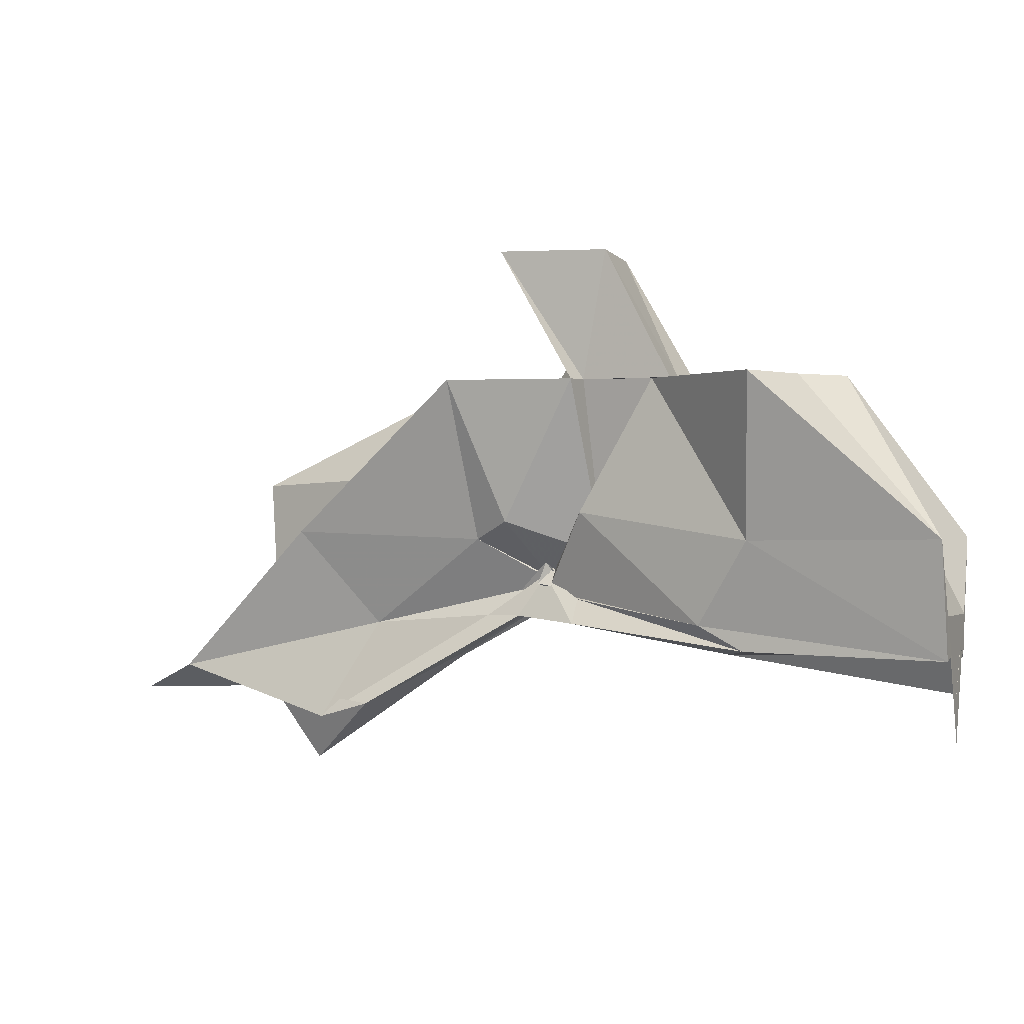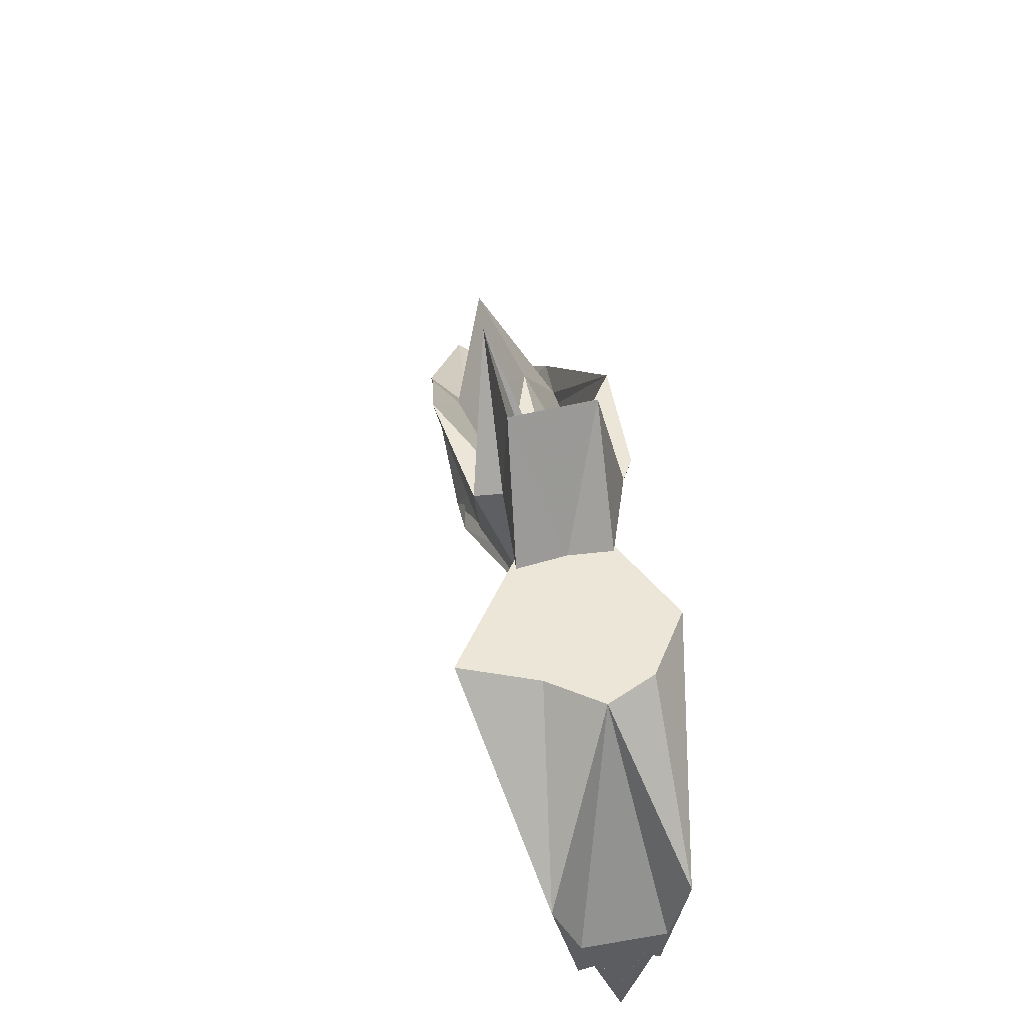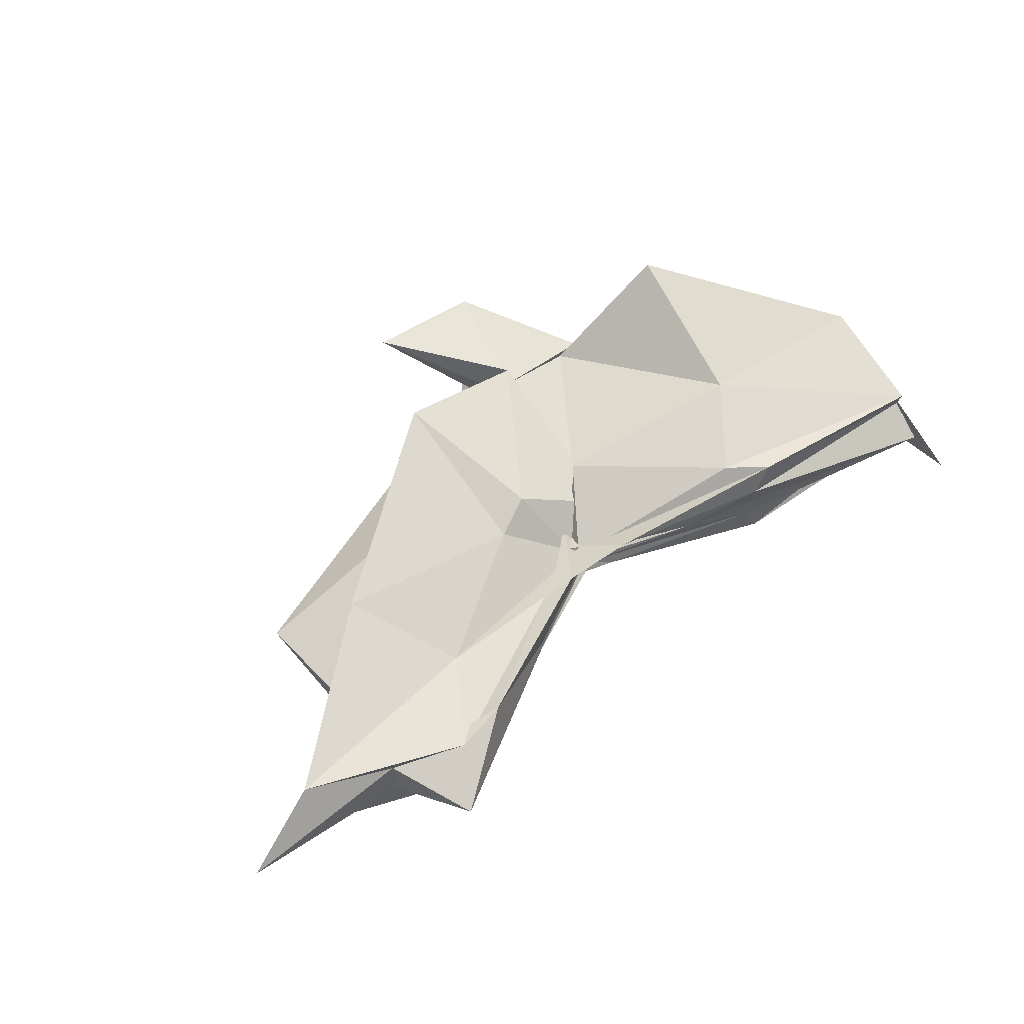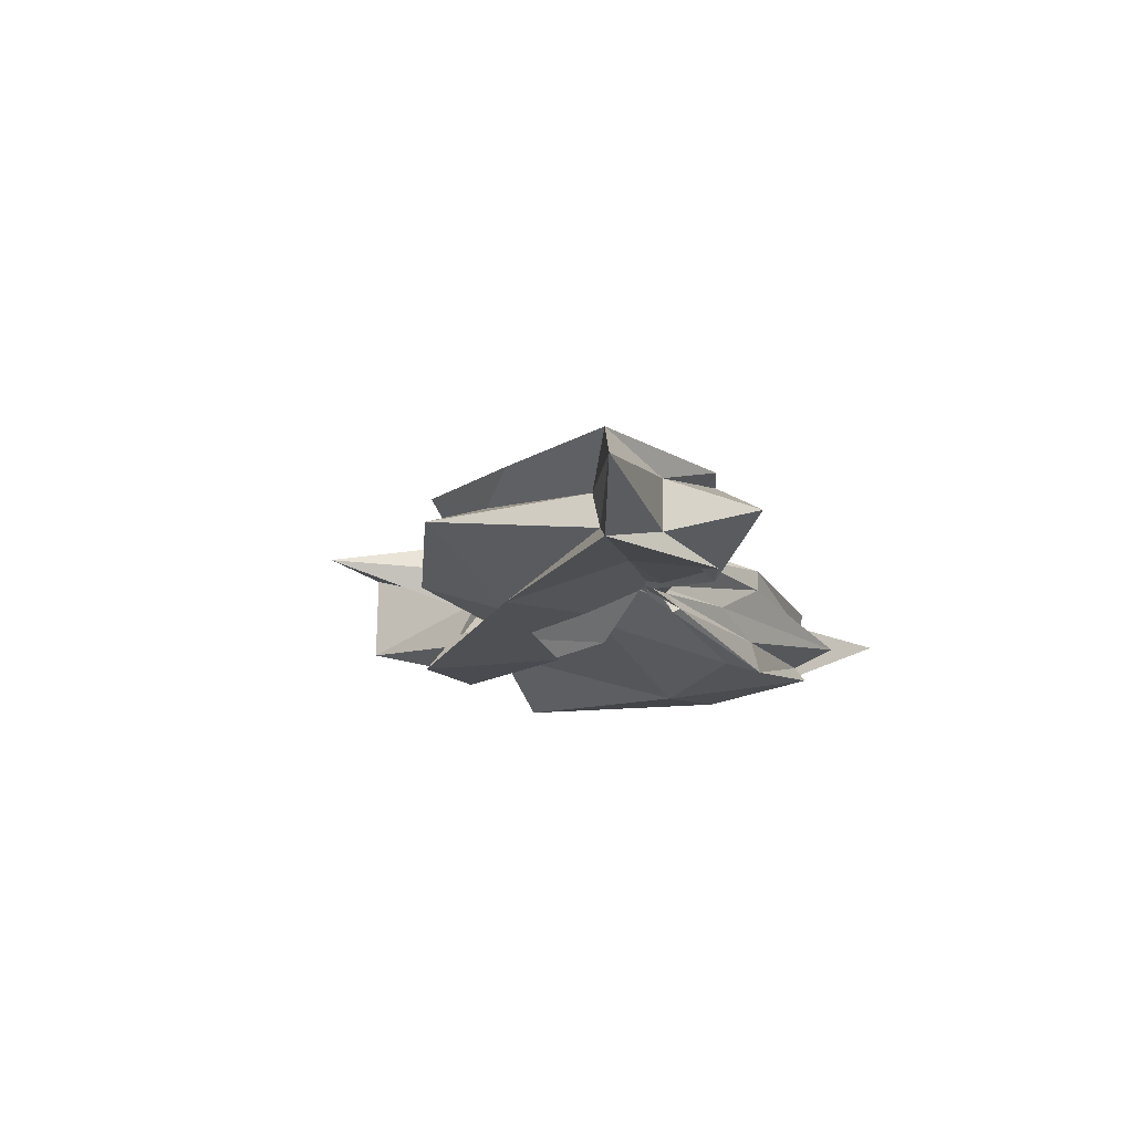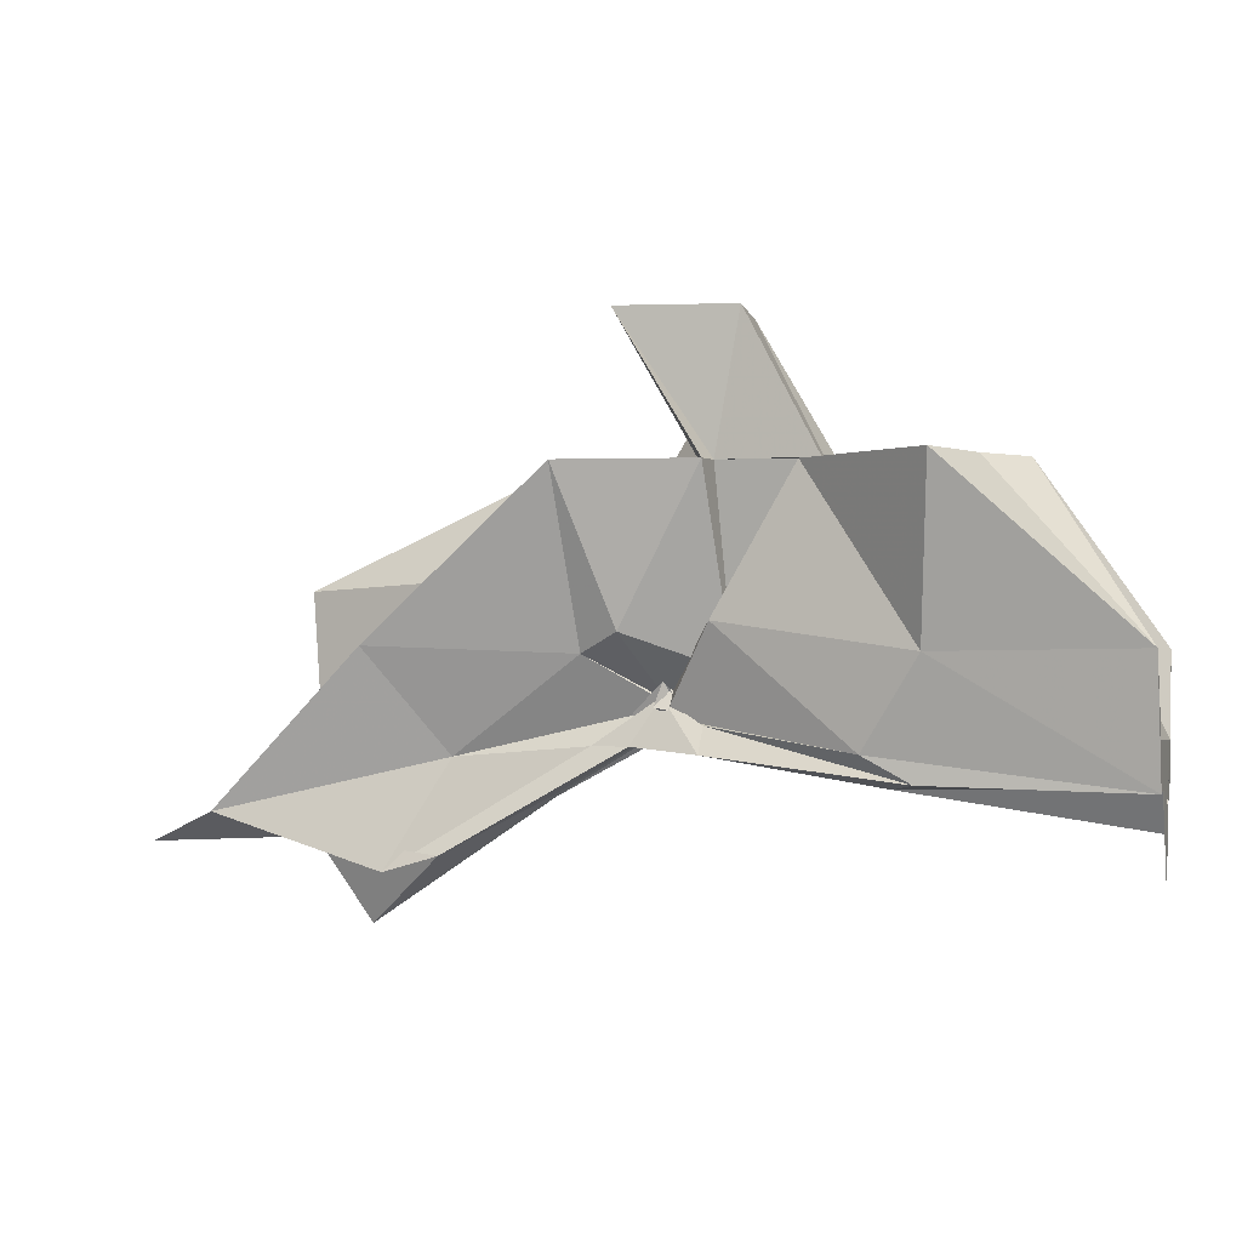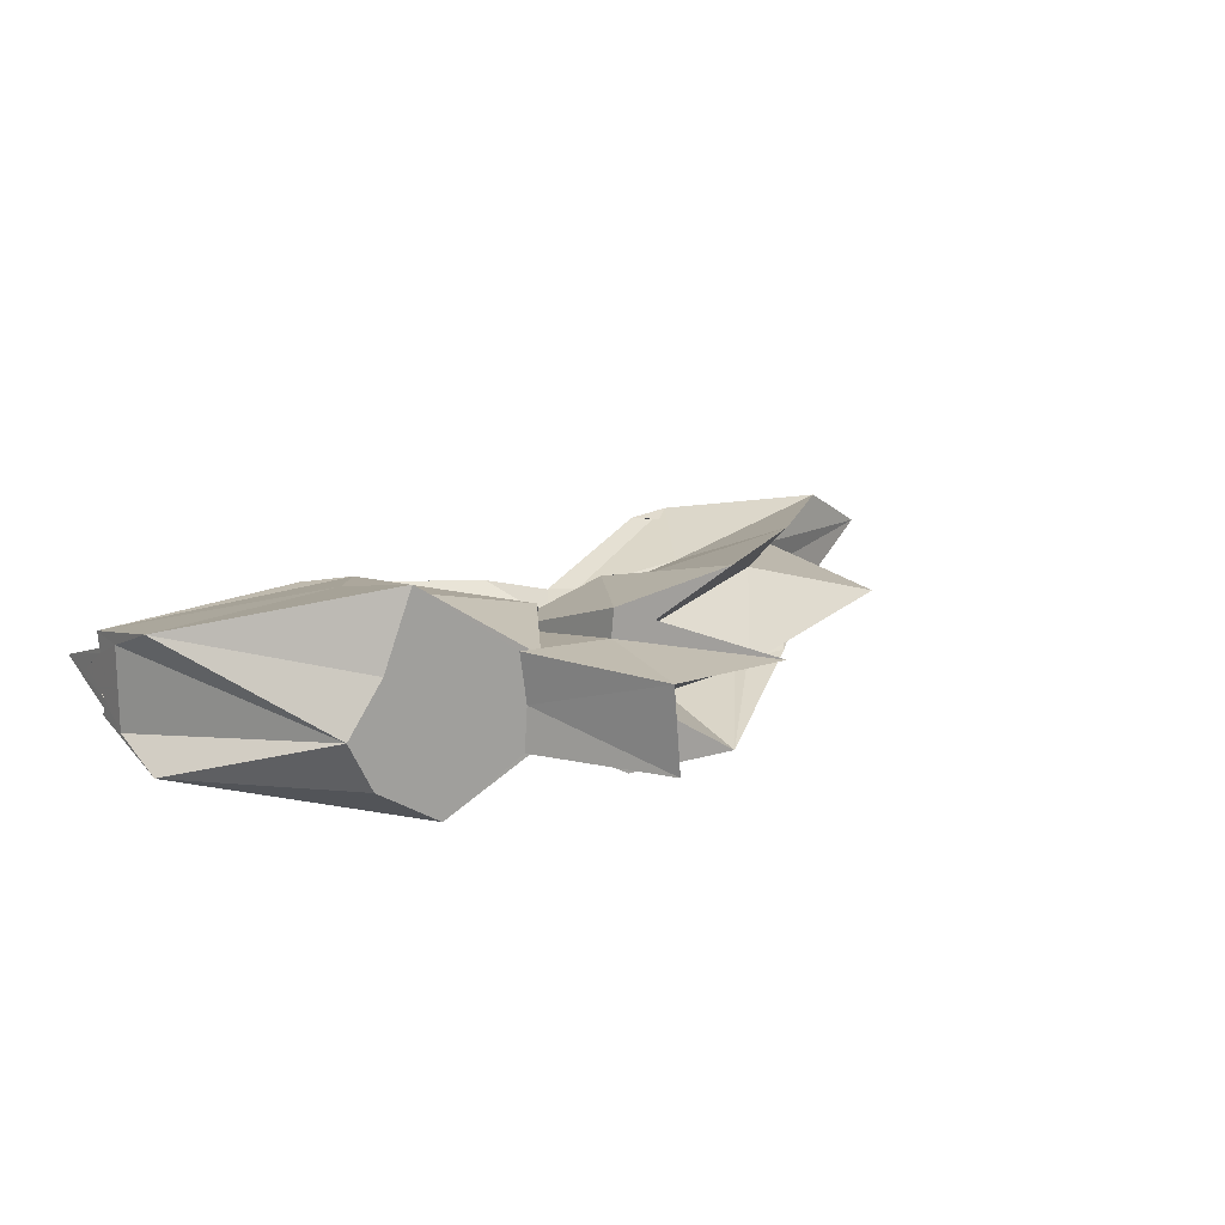
<metadata>
{"format":"obj","ext":"obj","renderer":"f3d","projection":"perspective","resolution":1024,"background":"white","views":[{"elev":0.1,"azim":-157.0,"up":"+Z"},{"elev":49.1,"azim":-101.0,"up":"+Z"},{"elev":58.3,"azim":145.3,"up":"+Y"},{"elev":-12.7,"azim":109.7,"up":"+Y"},{"elev":-1.2,"azim":-162.7,"up":"+Z"},{"elev":17.3,"azim":-33.4,"up":"+Y"}]}
</metadata>
<code>
v -0.4529 0.003925 0.2472
v -0.4157 -0.003798 0.06834
v -0.1451 -0.003632 0.1625
v -0.2758 0.03832 0.1678
v -0.3499 0.07068 0.2473
v -0.3885 0.04042 0.1319
v -0.4614 0.004266 0.1043
v -0.5129 0.03141 0.2471
v -0.6114 0.09872 0.2471
v -0.635 0.03866 0.2471
v -0.6445 -0.04142 0.2471
v -0.5934 -0.07415 0.2471
v -0.5115 -0.03379 0.2471
v -0.4426 -0.04184 0.1272
v -0.404 -0.03522 0.247
v -0.3451 -0.07351 0.2471
v -0.2526 -0.05048 0.1387
v -0.1599 0.01071 0.04031
v -0.2033 0.04913 0.1229
v -0.3584 0.02716 0.117
v -0.411 -0.006837 0.08465
v -0.4505 0.0308 0.1393
v -0.6005 0.06335 0.1178
v -0.749 0.05403 0.1195
v -0.6636 -0.002081 0.2471
v -0.749 -0.0503 0.1198
v -0.5962 -0.0673 0.1168
v -0.4448 -0.02492 0.1302
v -0.4111 -0.004843 0.08493
v -0.3602 -0.03312 0.1146
v -0.2029 -0.05402 0.1228
v -0.1588 -0.01538 0.03415
v -0.08246 0.03449 0.004793
v -0.2583 0.01122 0.04492
v -0.4145 -0.007791 0.08077
v -0.411 7.091e-05 0.07346
v -0.5565 0.04729 0.0503
v -0.7491 0.03208 0.0265
v -0.749 0.03071 0.06085
v -0.749 -0.03552 0.05993
v -0.749 -0.03192 0.02596
v -0.5485 -0.04685 0.04952
v -0.405 0.008494 0.07999
v -0.4152 -0.001855 0.07741
v -0.2584 -0.01701 0.0449
v -0.08279 -0.04078 0.005012
v -0.01693 -0.003646 -0.0201
v -0.2135 0.03218 -0.03583
v -0.3589 0.00616 0.05298
v -0.4084 -0.001172 0.08747
v -0.4414 0.0118 0.06773
v -0.5917 0.04359 0.03052
v -0.7491 0.01651 0.03026
v -0.749 -0.003896 -0.03897
v -0.7492 -0.01912 0.03529
v -0.5868 -0.0498 0.0294
v -0.4331 -0.02184 0.06373
v -0.4111 0.005203 0.0985
v -0.3599 -0.013 0.05057
v -0.2134 -0.03856 -0.03634
v -0.1558 -0.02278 -0.01304
v -0.1561 0.01574 -0.01264
v -0.3332 -0.007818 0.2474
v -0.4437 0.02891 0.247
v -0.4526 0.05584 0.2469
v -0.4551 0.03351 0.2474
v -0.5302 0.03771 0.2471
v -0.5247 -0.002745 0.2471
v -0.5271 -0.03777 0.2471
v -0.4584 -0.06118 0.2471
v -0.4401 -0.0716 0.2471
v -0.4035 -0.06147 0.154
v -0.4545 -0.007636 0.2471
v -0.3824 0.03422 0.3546
v -0.474 0.03342 0.3521
v -0.467 -0.03531 0.3502
v -0.4006 -0.0449 0.2471
v -0.2559 0.03245 -0.02346
v -0.3879 0.009924 0.05302
v -0.4413 0.02483 0.04809
v -0.5737 0.02221 0.02654
v -0.7491 -0.003314 -0.001042
v -0.5742 -0.02481 0.03318
v -0.4376 -0.01817 0.05871
v -0.3874 -0.01092 0.06612
v -0.2578 -0.03808 -0.02123
v -0.1922 -0.003812 -0.07541
v -0.3297 -0.000336 0.01822
v -0.4204 -0.0009454 0.07177
v -0.5136 -0.003697 0.04316
v -0.4198 -0.008293 0.06547
v -0.3302 -0.006139 0.01719
f 3 18 4
f 4 18 19
f 4 19 5
f 5 19 20
f 5 20 6
f 6 20 21
f 6 21 7
f 7 21 22
f 7 22 8
f 8 22 23
f 8 23 9
f 9 23 24
f 9 24 10
f 10 24 25
f 10 25 11
f 11 25 26
f 11 26 12
f 12 26 27
f 12 27 13
f 13 27 28
f 13 28 14
f 14 28 29
f 14 29 15
f 15 29 30
f 15 30 16
f 16 30 31
f 16 31 17
f 17 31 32
f 17 32 3
f 3 32 18
f 18 33 19
f 19 33 34
f 19 34 20
f 20 34 35
f 20 35 21
f 21 35 36
f 21 36 22
f 22 36 37
f 22 37 23
f 23 37 38
f 23 38 24
f 24 38 39
f 24 39 25
f 25 39 40
f 25 40 26
f 26 40 41
f 26 41 27
f 27 41 42
f 27 42 28
f 28 42 43
f 28 43 29
f 29 43 44
f 29 44 30
f 30 44 45
f 30 45 31
f 31 45 46
f 31 46 32
f 32 46 47
f 32 47 18
f 18 47 33
f 33 48 34
f 34 48 49
f 34 49 35
f 35 49 50
f 35 50 36
f 36 50 51
f 36 51 37
f 37 51 52
f 37 52 38
f 38 52 53
f 38 53 39
f 39 53 54
f 39 54 40
f 40 54 55
f 40 55 41
f 41 55 56
f 41 56 42
f 42 56 57
f 42 57 43
f 43 57 58
f 43 58 44
f 44 58 59
f 44 59 45
f 45 59 60
f 45 60 46
f 46 60 61
f 46 61 47
f 47 61 62
f 47 62 33
f 33 62 48
f 63 64 73
f 64 74 73
f 64 65 74
f 65 66 74
f 66 75 74
f 66 67 75
f 67 68 75
f 68 76 75
f 68 69 76
f 69 70 76
f 70 77 76
f 70 71 77
f 71 72 77
f 72 73 77
f 72 63 73
f 78 88 79
f 79 88 89
f 79 89 80
f 80 89 81
f 81 89 90
f 81 90 82
f 82 90 83
f 83 90 91
f 83 91 84
f 84 91 85
f 85 91 92
f 85 92 86
f 86 92 87
f 87 92 88
f 87 88 78
f 3 4 63
f 63 4 64
f 4 5 64
f 64 5 65
f 5 6 65
f 6 7 65
f 65 7 66
f 7 8 66
f 66 8 67
f 8 9 67
f 9 10 67
f 67 10 68
f 10 11 68
f 68 11 69
f 11 12 69
f 12 13 69
f 69 13 70
f 13 14 70
f 70 14 71
f 14 15 71
f 15 16 71
f 71 16 72
f 16 17 72
f 72 17 63
f 17 3 63
f 48 78 49
f 49 78 79
f 49 79 50
f 50 79 80
f 50 80 51
f 51 80 52
f 52 80 81
f 52 81 53
f 53 81 82
f 53 82 54
f 54 82 55
f 55 82 83
f 55 83 56
f 56 83 84
f 56 84 57
f 57 84 58
f 58 84 85
f 58 85 59
f 59 85 86
f 59 86 60
f 60 86 61
f 61 86 87
f 61 87 62
f 62 87 78
f 62 78 48
f 73 74 1
f 74 75 1
f 75 76 1
f 76 77 1
f 77 73 1
f 89 88 2
f 90 89 2
f 91 90 2
f 92 91 2
f 88 92 2

</code>
